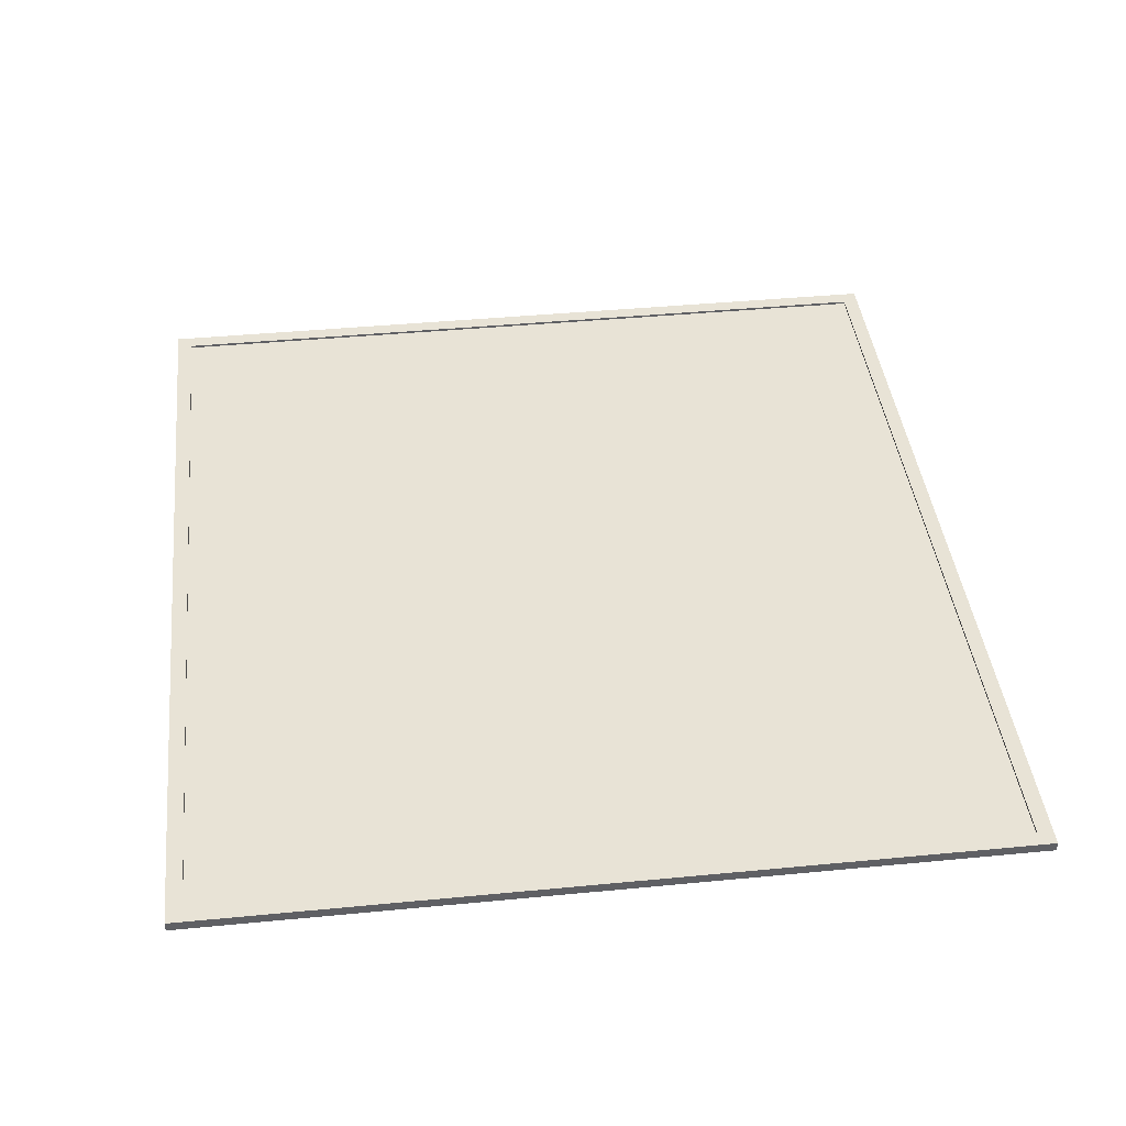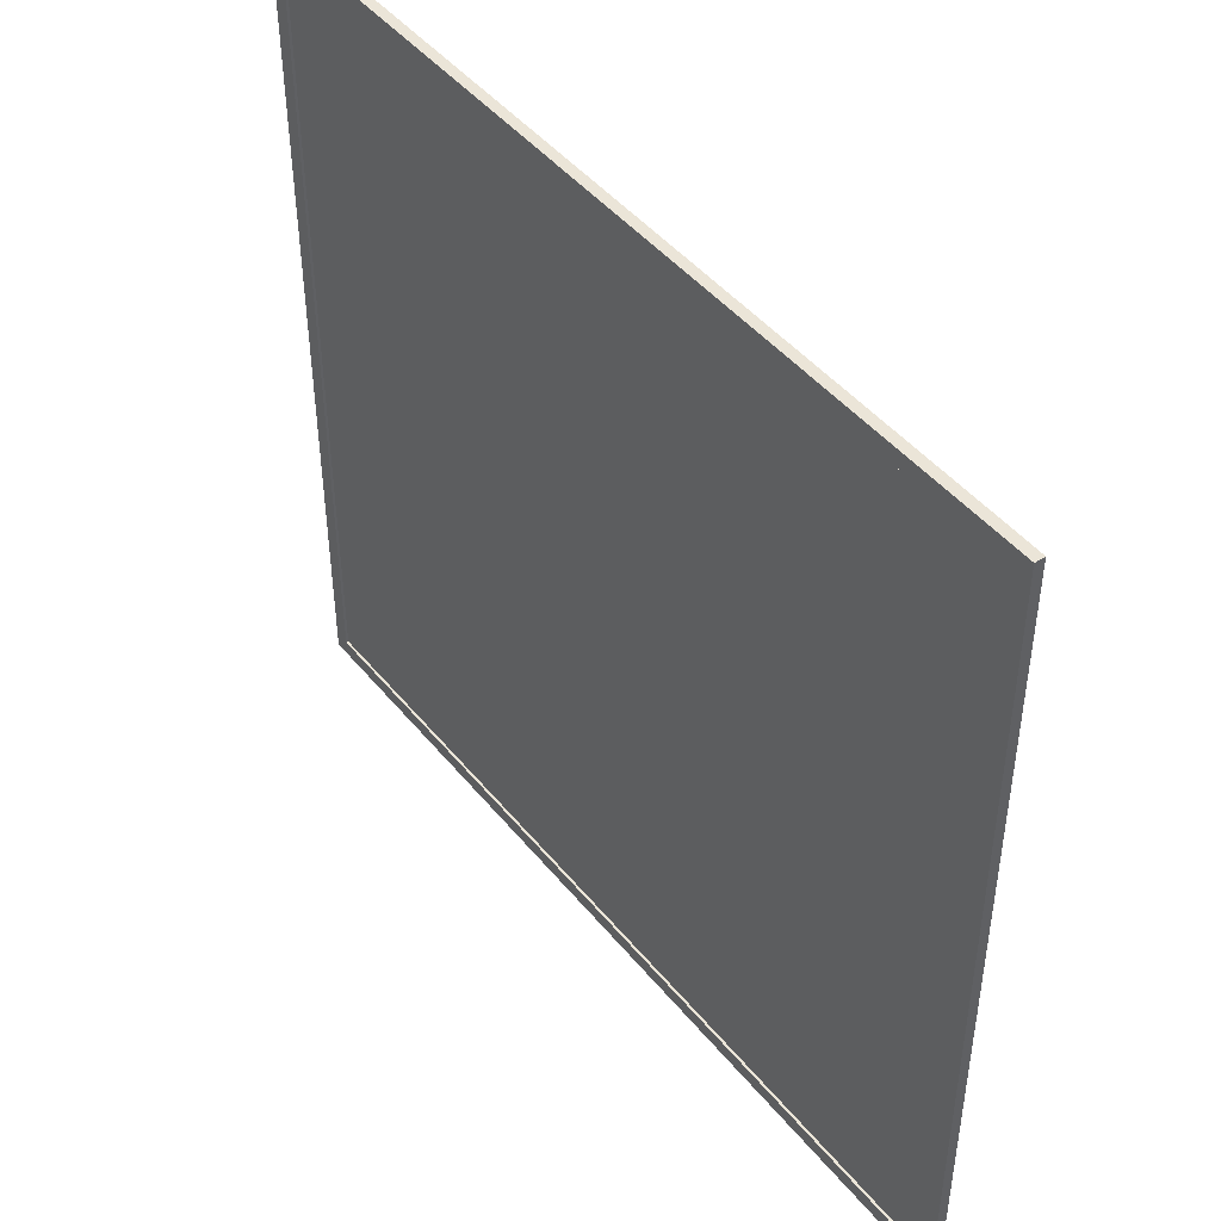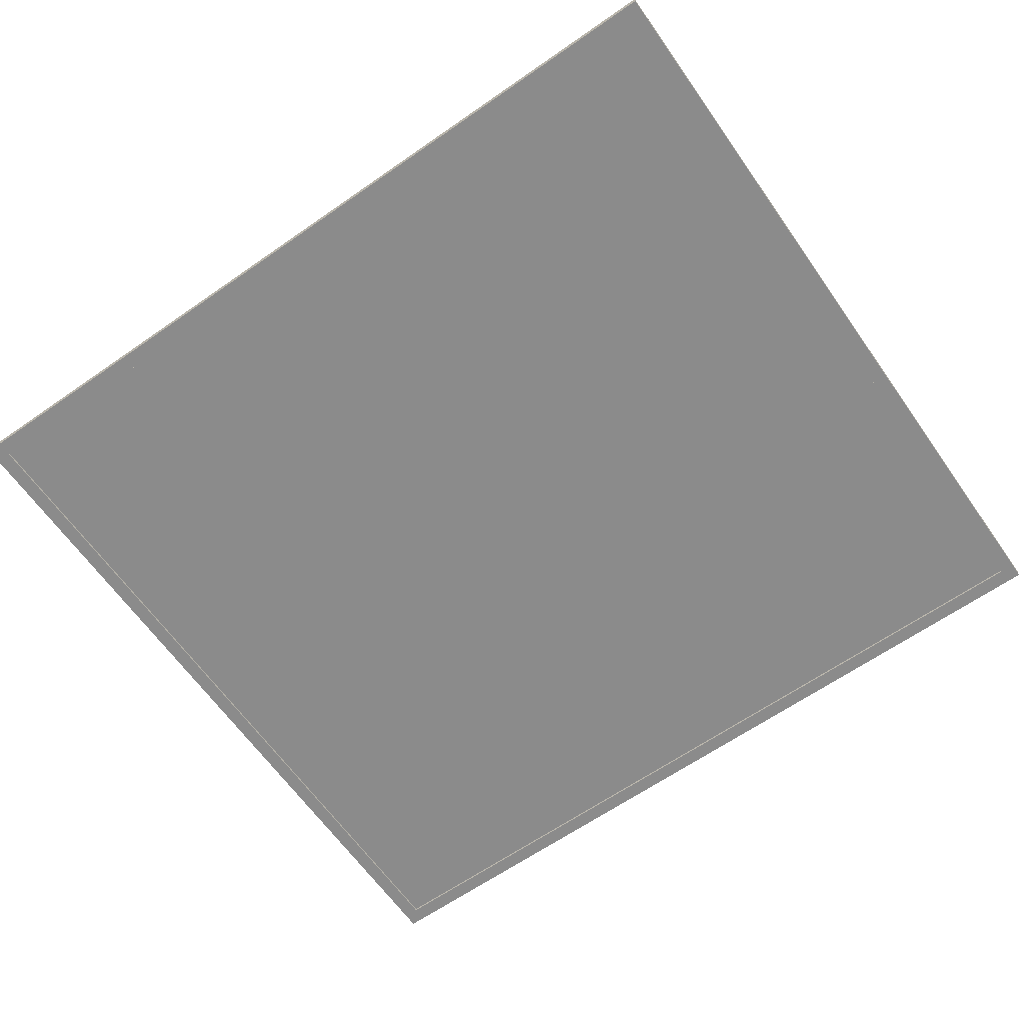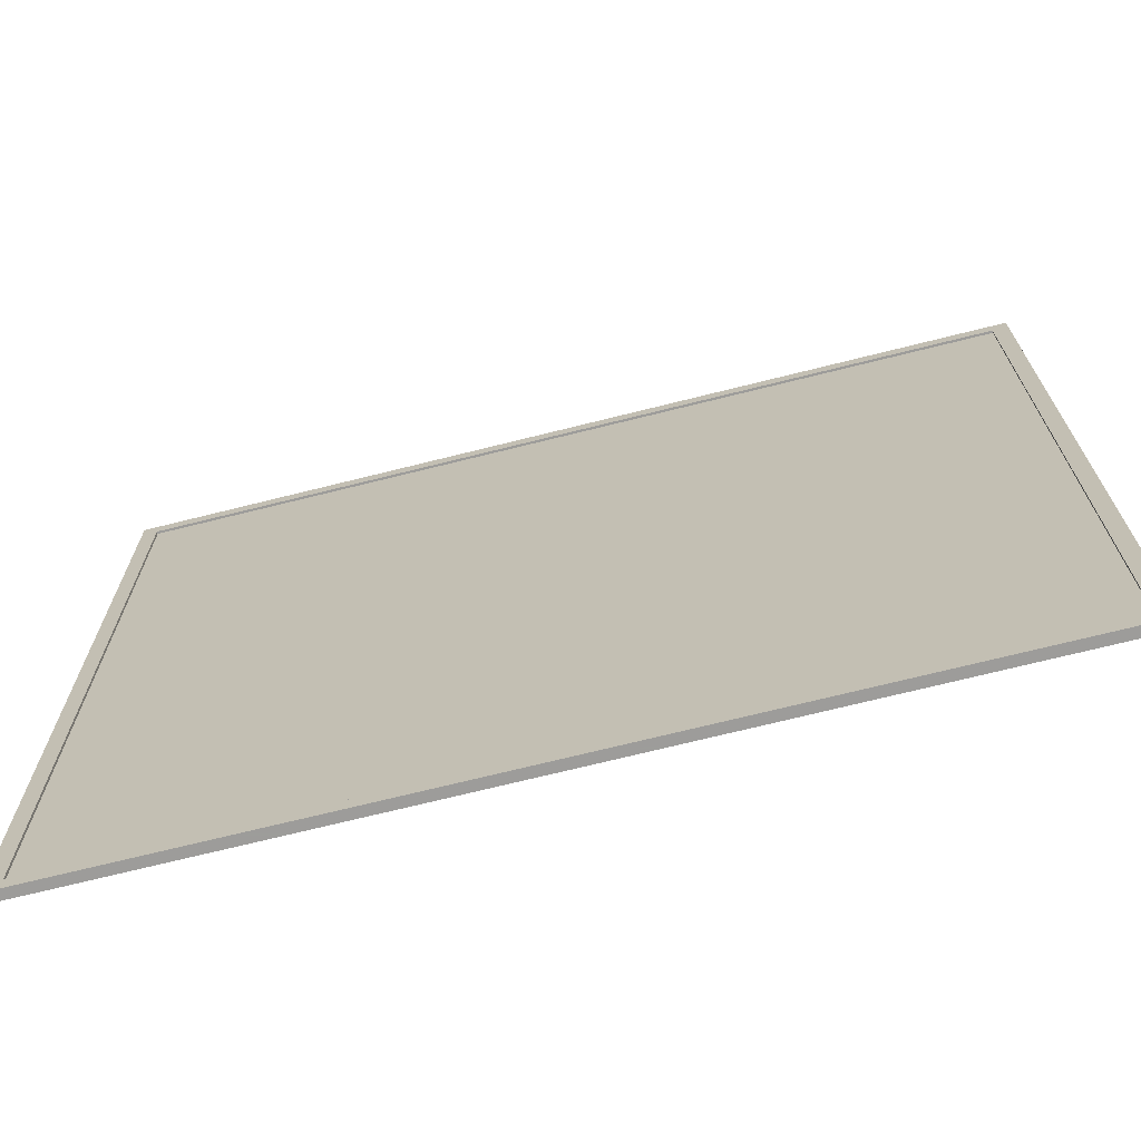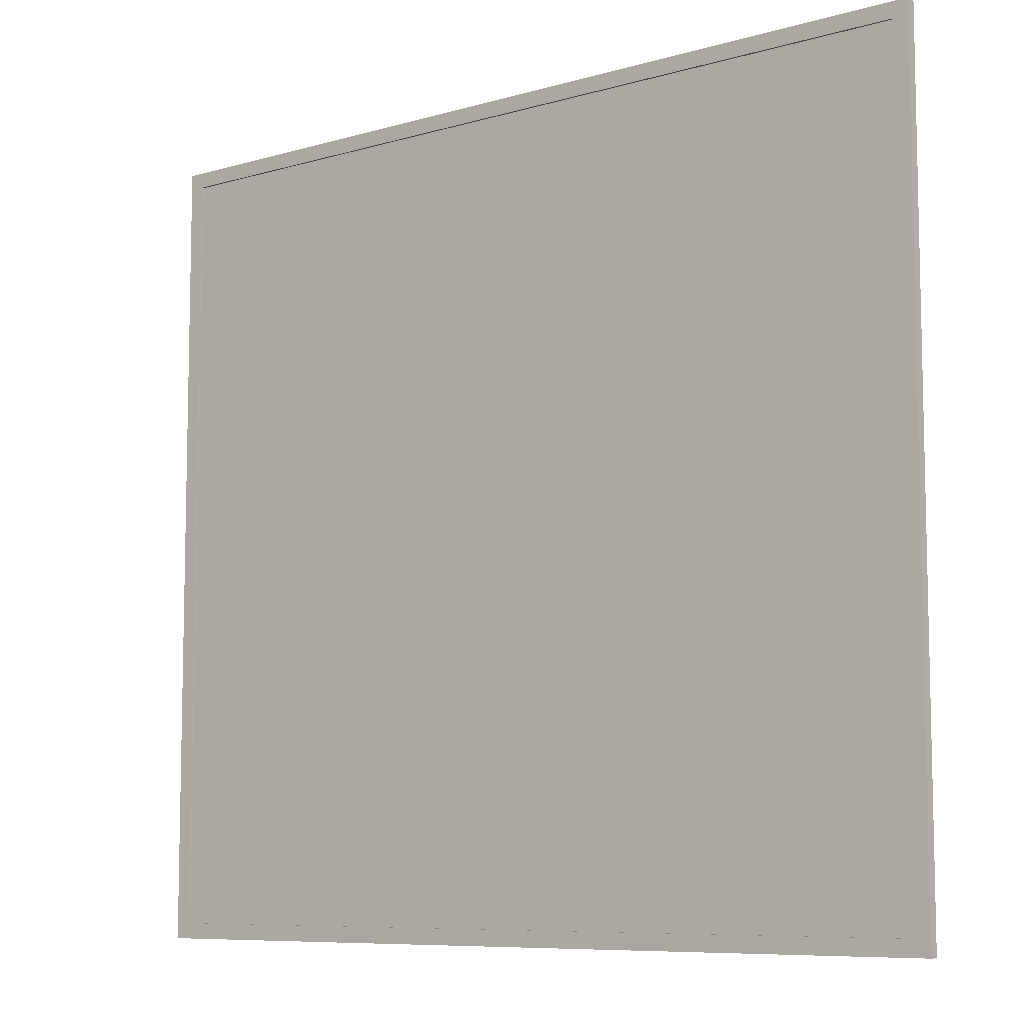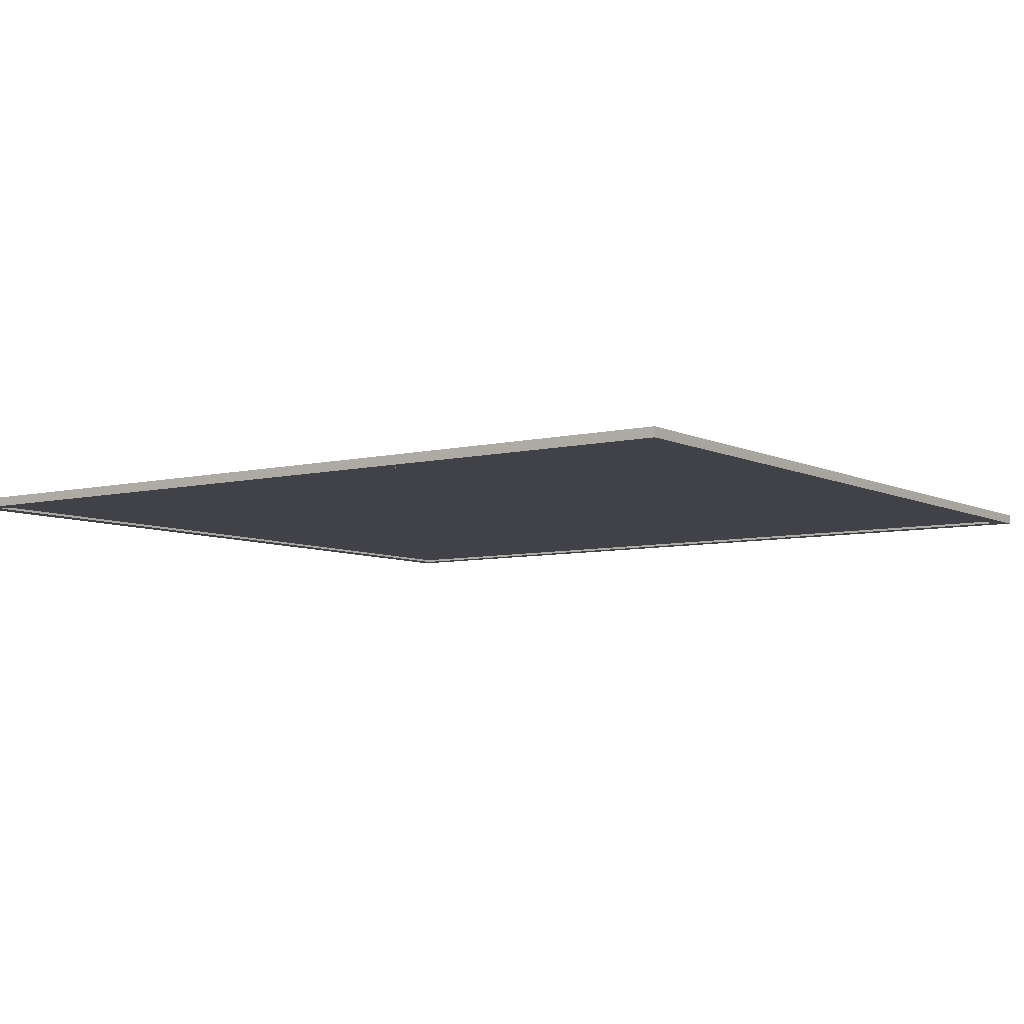
<metadata>
{"format":"obj","ext":"obj","renderer":"f3d","projection":"perspective","resolution":1024,"background":"white","views":[{"elev":41.9,"azim":-96.6,"up":"+Z"},{"elev":45.7,"azim":-126.6,"up":"+Y"},{"elev":-63.9,"azim":-144.9,"up":"+Z"},{"elev":-70.3,"azim":14.1,"up":"+Y"},{"elev":-8.2,"azim":-141.2,"up":"+Y"},{"elev":-6.8,"azim":35.4,"up":"+Z"}]}
</metadata>
<code>
v  85 5.75 7.719
v  85 5.75 6.781
v  85 84.25 6.781
v  85 84.25 7.719
v  -1e-06 5.75 7.719
v  -1e-06 5.75 6.781
v  -1e-06 84.25 6.781
v  -1e-06 84.25 7.719
v  83.5 82.75 6.781
v  1.5 82.75 6.781
v  83.5 7.25 6.781
v  1.5 7.25 6.781
v  83.5 7.25 7.719
v  1.5 7.25 7.719
v  83.5 82.75 7.719
v  1.5 82.75 7.719
v  83.7 7.05 7.484
v  83.7 82.95 7.484
v  83.7 82.95 7.016
v  83.7 7.05 7.016
v  1.3 7.05 7.484
v  1.3 7.05 7.016
v  1.3 82.95 7.484
v  1.3 82.95 7.016
v  83.5 82.75 7.484
v  83.5 7.25 7.484
v  83.5 7.25 7.016
v  83.5 82.75 7.016
v  1.5 7.25 7.484
v  1.5 7.25 7.016
v  1.5 82.75 7.484
v  1.5 82.75 7.016
o Box486
g Box486
f -32 -31 -30 -29
f -31 -32 -28 -27
f -29 -30 -26 -25
f -25 -26 -27 -28
f -26 -30 -24 -23
f -30 -31 -22 -24
f -31 -27 -21 -22
f -27 -26 -23 -21
f -28 -32 -20 -19
f -32 -29 -18 -20
f -29 -25 -17 -18
f -25 -28 -19 -17
f -16 -15 -14 -13
f -12 -16 -13 -11
f -10 -12 -11 -9
f -15 -10 -9 -14
f -20 -18 -8 -7
f -24 -22 -6 -5
f -19 -20 -7 -4
f -22 -21 -3 -6
f -17 -19 -4 -2
f -21 -23 -1 -3
f -18 -17 -2 -8
f -23 -24 -5 -1
f -7 -8 -15 -16
f -8 -2 -10 -15
f -2 -4 -12 -10
f -4 -7 -16 -12
f -5 -6 -13 -14
f -6 -3 -11 -13
f -3 -1 -9 -11
f -1 -5 -14 -9
v  1.3 7.05 7.484
v  83.7 7.05 7.484
v  83.7 82.95 7.484
v  1.3 82.95 7.484
v  83.7 7.05 7.016
v  1.3 7.05 7.016
v  1.3 82.95 7.016
v  83.7 82.95 7.016
o Box489
g Box489
f -8 -7 -6 -5
f -4 -3 -2 -1

</code>
